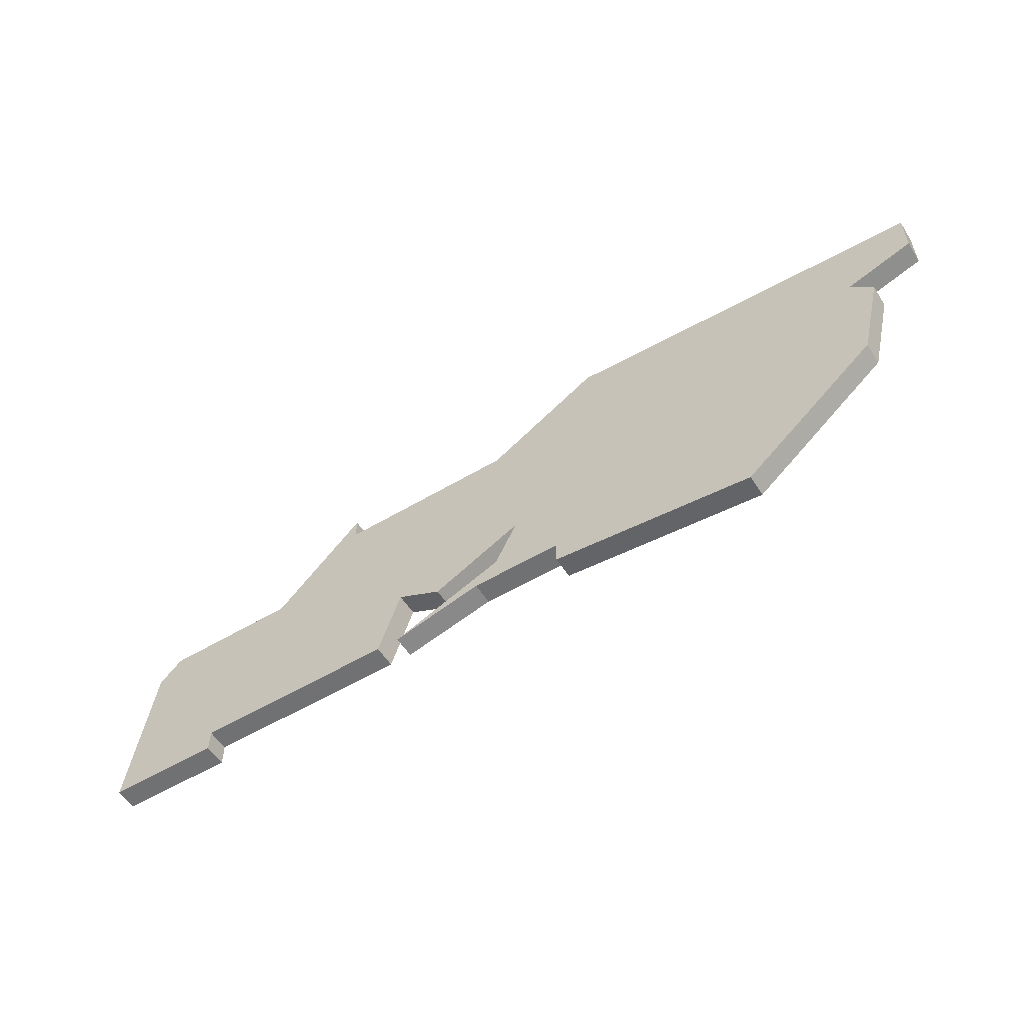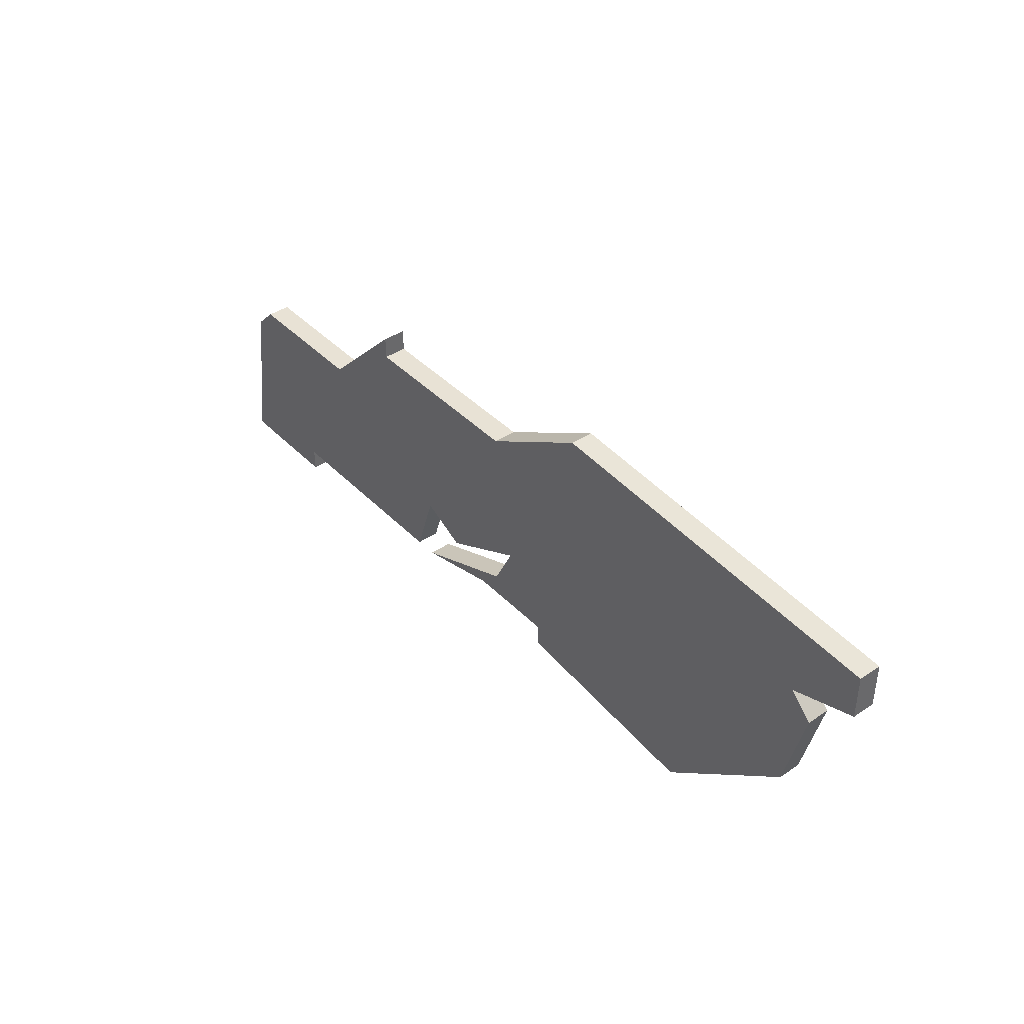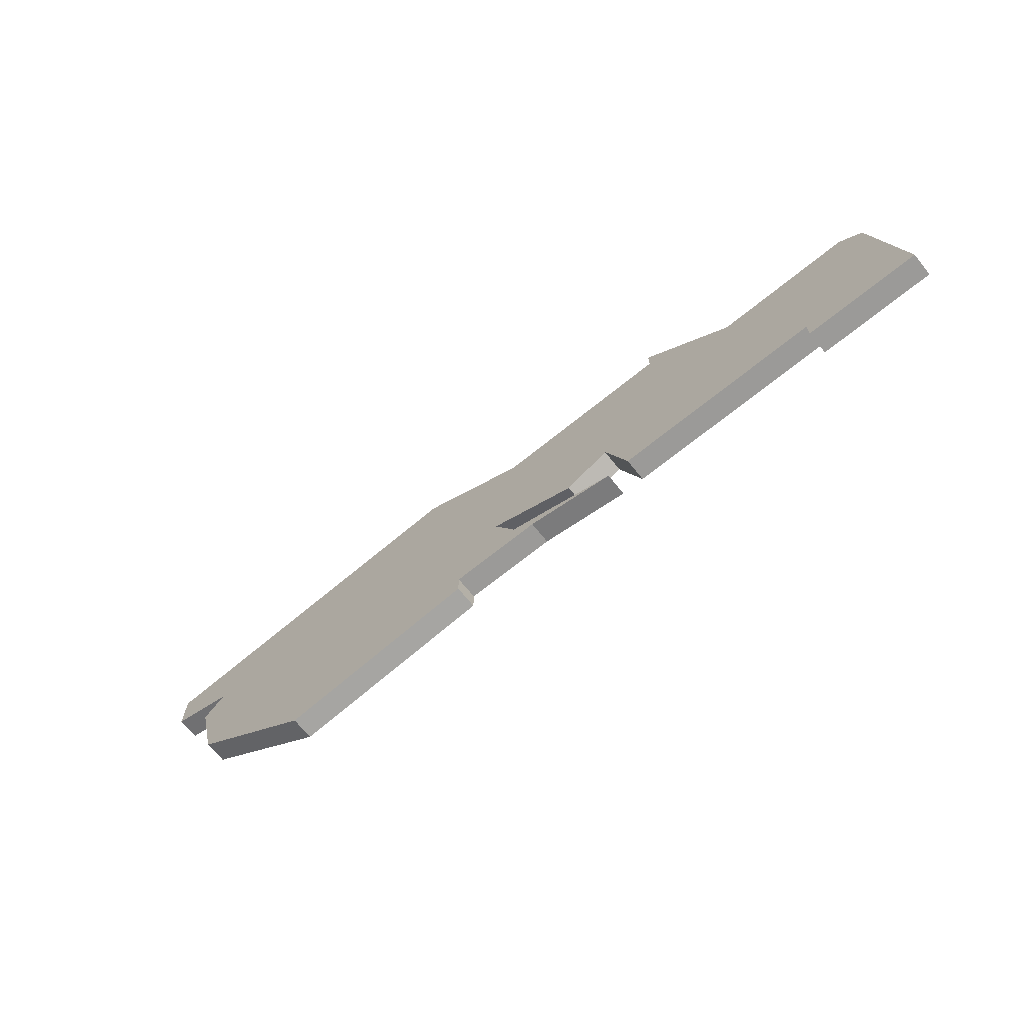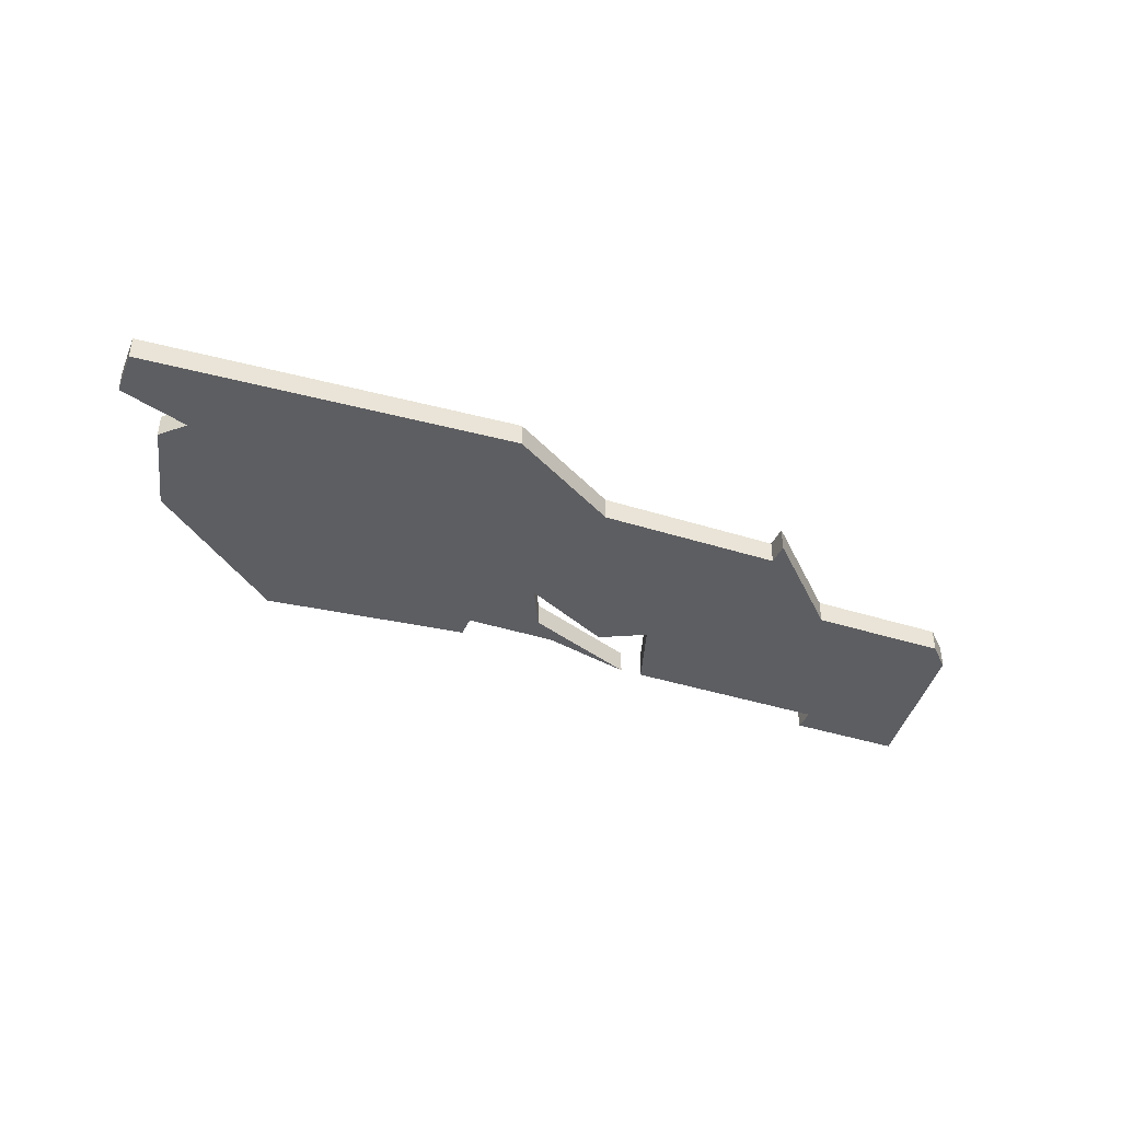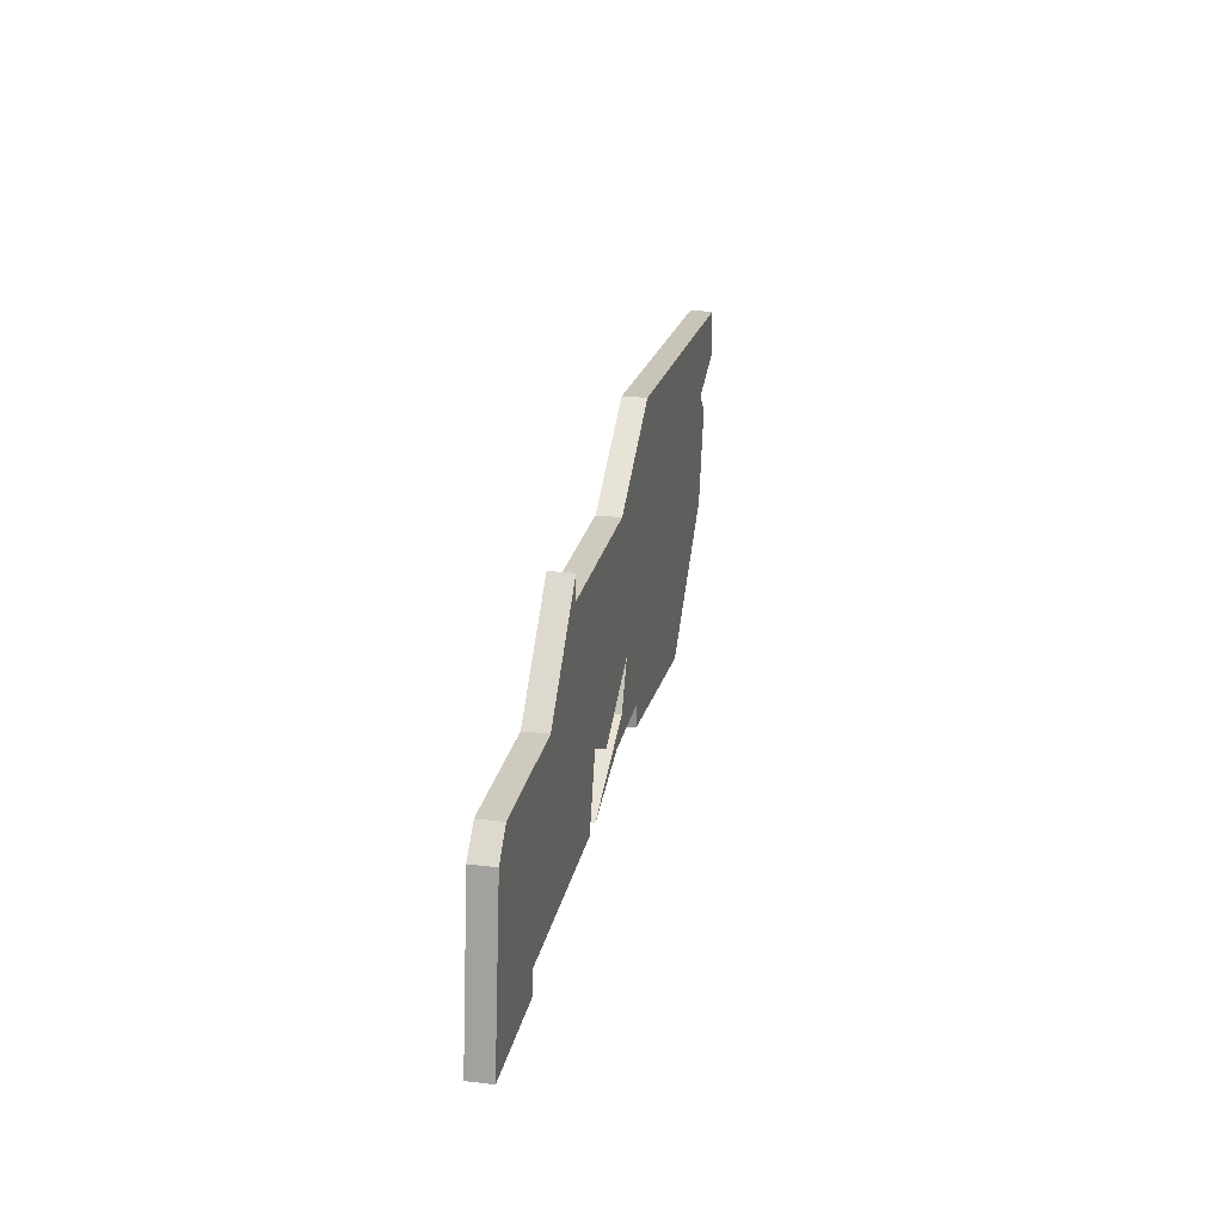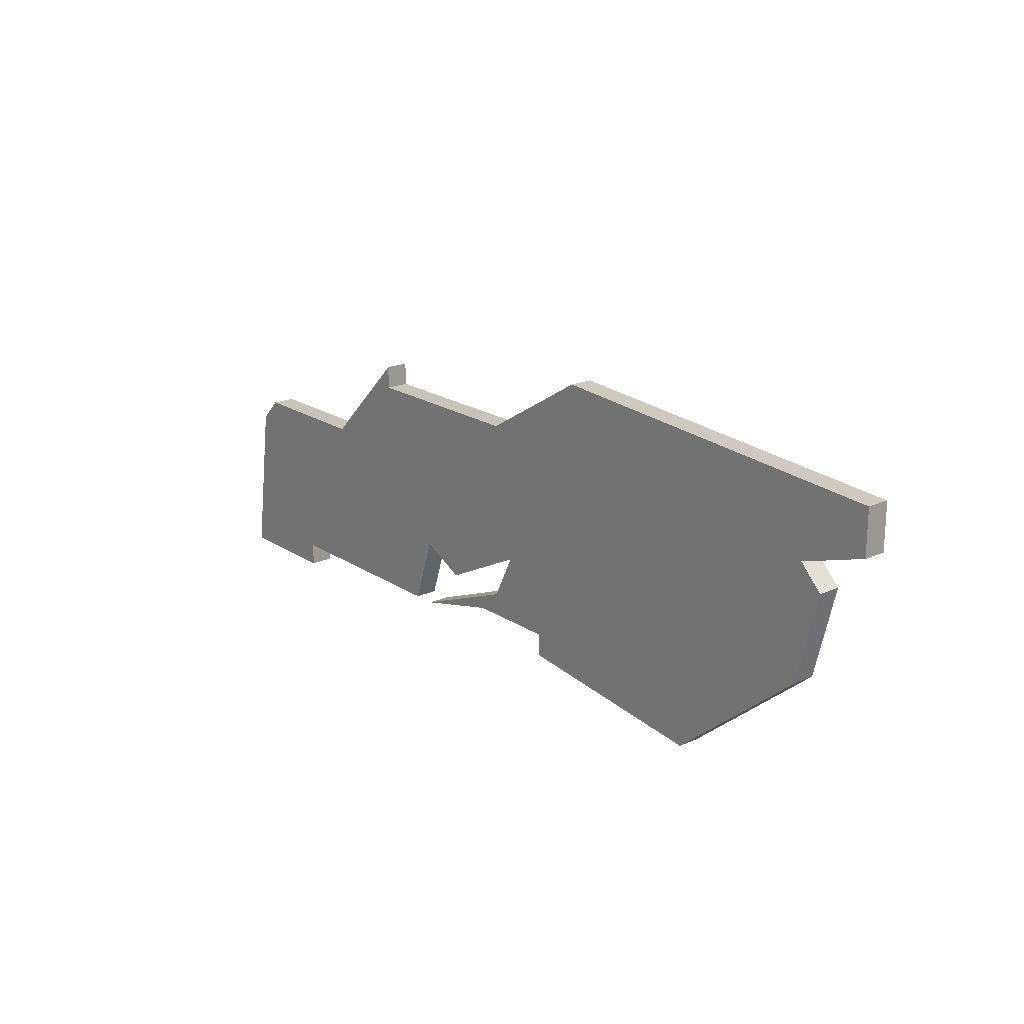
<metadata>
{"format":"obj","ext":"obj","renderer":"f3d","projection":"perspective","resolution":1024,"background":"white","views":[{"elev":-55.3,"azim":32.1,"up":"+Y"},{"elev":40.8,"azim":50.7,"up":"+Y"},{"elev":-69.4,"azim":-141.0,"up":"+Y"},{"elev":-39.4,"azim":158.3,"up":"+Z"},{"elev":23.2,"azim":-78.7,"up":"+Y"},{"elev":19.8,"azim":50.3,"up":"+Y"}]}
</metadata>
<code>
v 2857 -1285 0
v 2857 -1285 1
v 2857 -1286 0
v 2857 -1286 1
v 2865 -1294 0
v 2865 -1294 1
v 2865 -1286 0
v 2865 -1286 1
v 2864 -1295 0
v 2864 -1295 1
v 2847 -1289 0
v 2847 -1289 1
v 2846 -1290 0
v 2846 -1290 1
v 2862 -1294 0
v 2862 -1294 1
v 2870 -1283 0
v 2870 -1283 1
v 2845 -1297 0
v 2845 -1297 1
v 2853 -1289 0
v 2853 -1289 1
v 2886 -1284 0
v 2886 -1284 1
v 2886 -1286 0
v 2886 -1286 1
v 2877 -1297 0
v 2877 -1297 1
v 2860 -1293 0
v 2860 -1293 1
v 2860 -1296 0
v 2860 -1296 1
v 2868 -1295 0
v 2868 -1295 1
v 2868 -1296 0
v 2868 -1296 1
v 2884 -1288 0
v 2884 -1288 1
v 2859 -1296 0
v 2859 -1296 1
v 2850 -1297 0
v 2850 -1297 1
v 2850 -1296 0
v 2850 -1296 1
v 2883 -1292 0
v 2883 -1292 1
v 2883 -1287 0
v 2883 -1287 1
v 2866 -1292 0
v 2866 -1292 1
f 43 41 19
f 13 43 19
f 5 9 31
f 21 39 43
f 13 11 43
f 11 21 43
f 7 29 3
f 21 3 29
f 21 1 3
f 21 29 39
f 15 29 49
f 33 5 49
f 29 7 49
f 33 27 35
f 17 33 49
f 9 5 33
f 27 33 17
f 7 17 49
f 47 45 27
f 17 47 27
f 45 47 37
f 47 23 25
f 17 23 47
f 20 42 44
f 20 44 14
f 32 10 6
f 44 40 22
f 44 12 14
f 44 22 12
f 4 30 8
f 30 4 22
f 4 2 22
f 40 30 22
f 50 30 16
f 50 6 34
f 50 8 30
f 36 28 34
f 50 34 18
f 34 6 10
f 18 34 28
f 50 18 8
f 28 46 48
f 28 48 18
f 38 48 46
f 26 24 48
f 48 24 18
f 20 14 19
f 19 14 13
f 42 20 41
f 41 20 19
f 44 42 43
f 43 42 41
f 40 44 39
f 39 44 43
f 30 40 29
f 29 40 39
f 16 30 15
f 15 30 29
f 50 16 49
f 49 16 15
f 6 50 5
f 5 50 49
f 32 6 31
f 31 6 5
f 10 32 9
f 9 32 31
f 34 10 33
f 33 10 9
f 36 34 35
f 35 34 33
f 28 36 27
f 27 36 35
f 46 28 45
f 45 28 27
f 38 46 37
f 37 46 45
f 48 38 47
f 47 38 37
f 26 48 25
f 25 48 47
f 24 26 23
f 23 26 25
f 18 24 17
f 17 24 23
f 8 18 7
f 7 18 17
f 4 8 3
f 3 8 7
f 2 4 1
f 1 4 3
f 22 2 21
f 21 2 1
f 14 12 13
f 13 12 11
f 12 22 11
f 11 22 21

</code>
